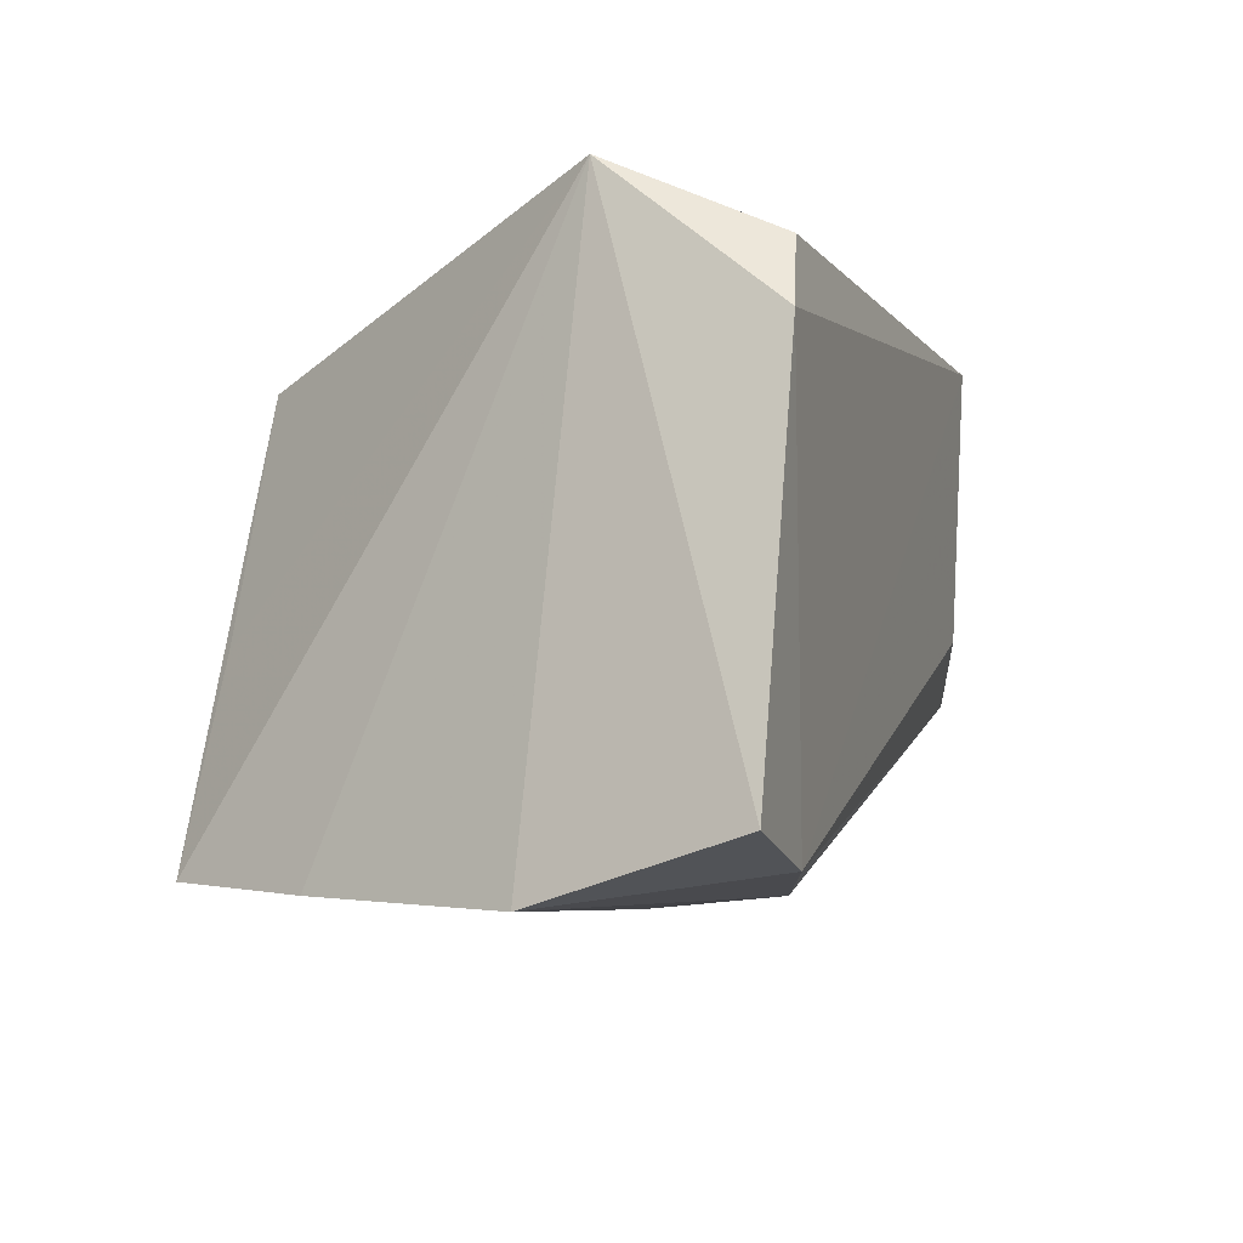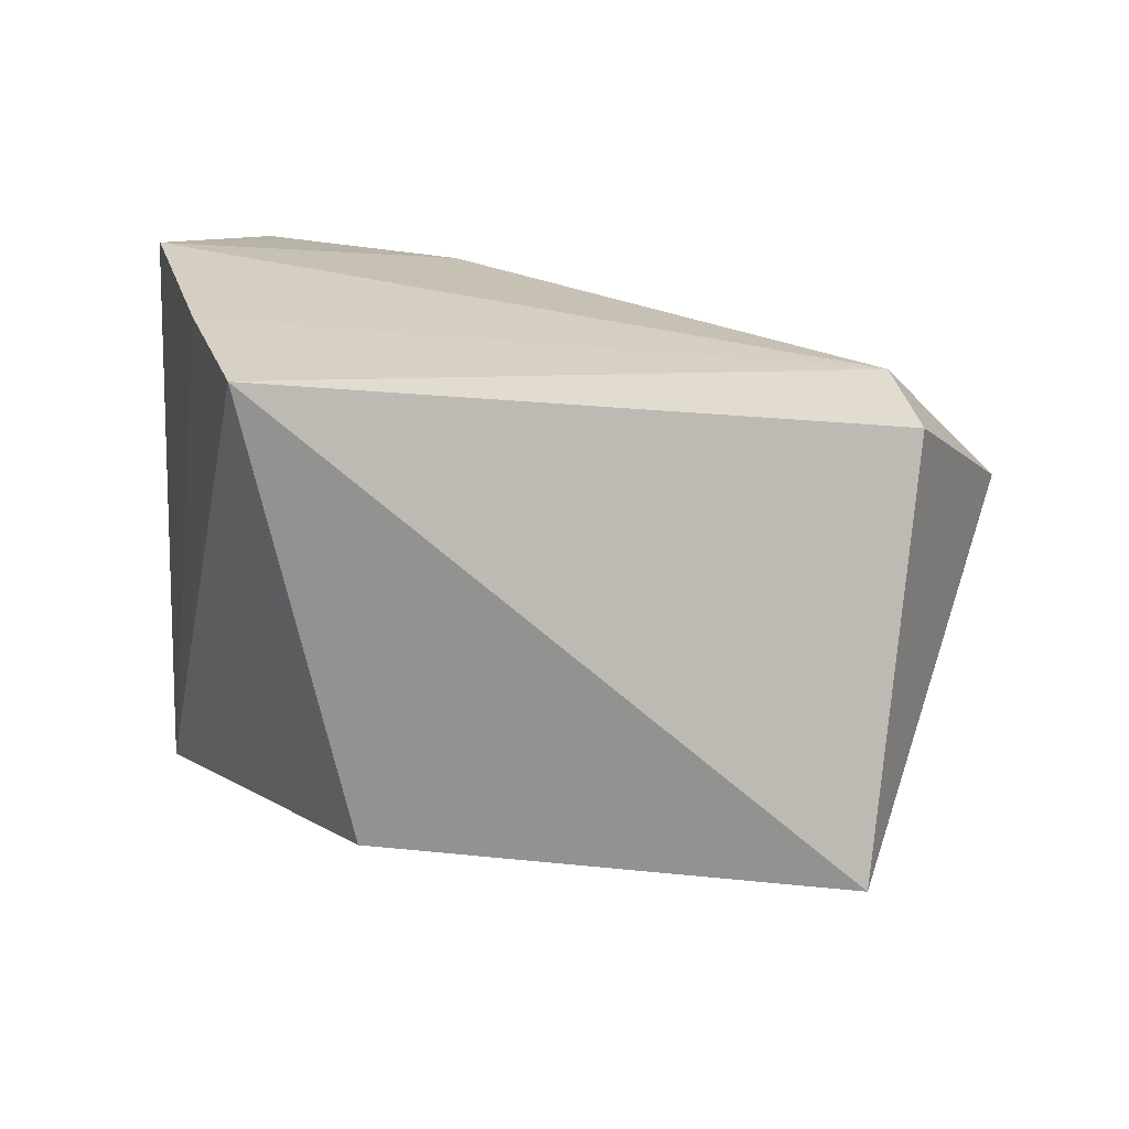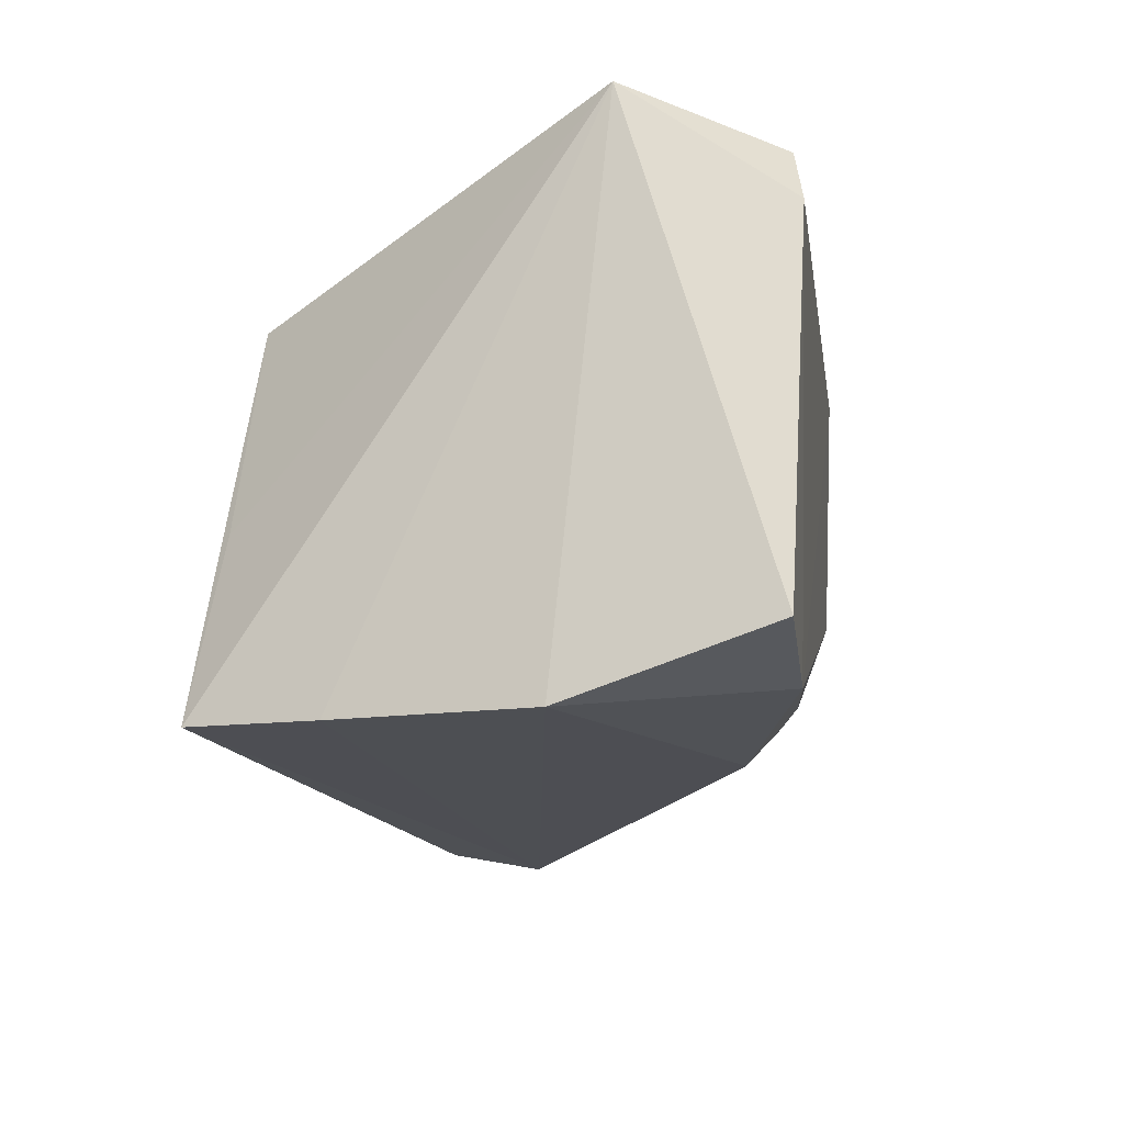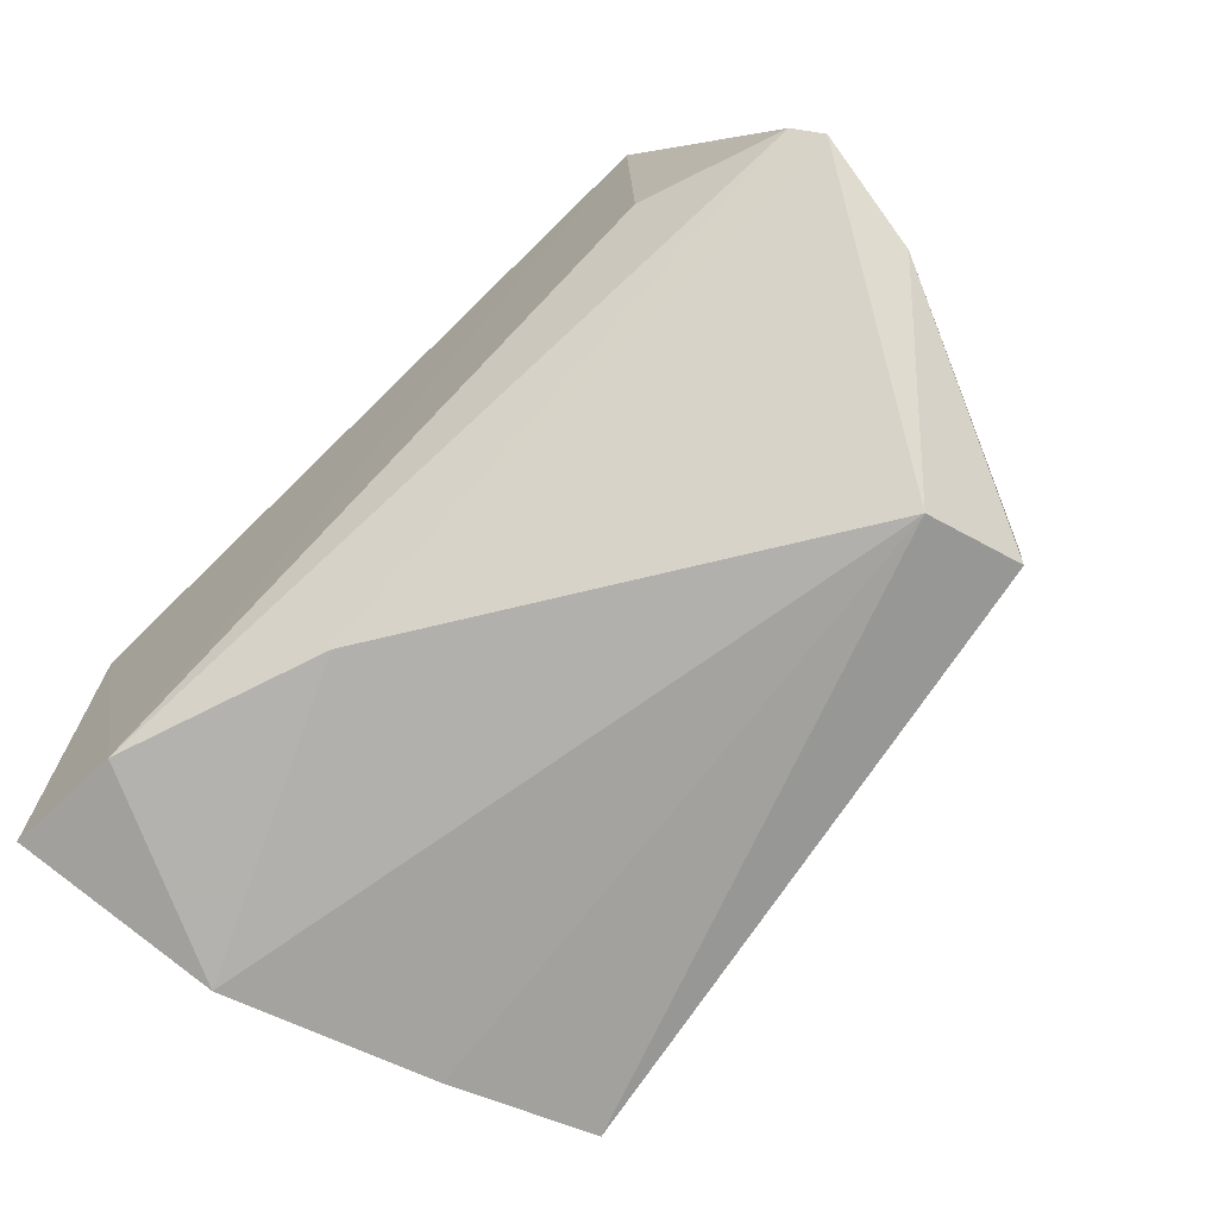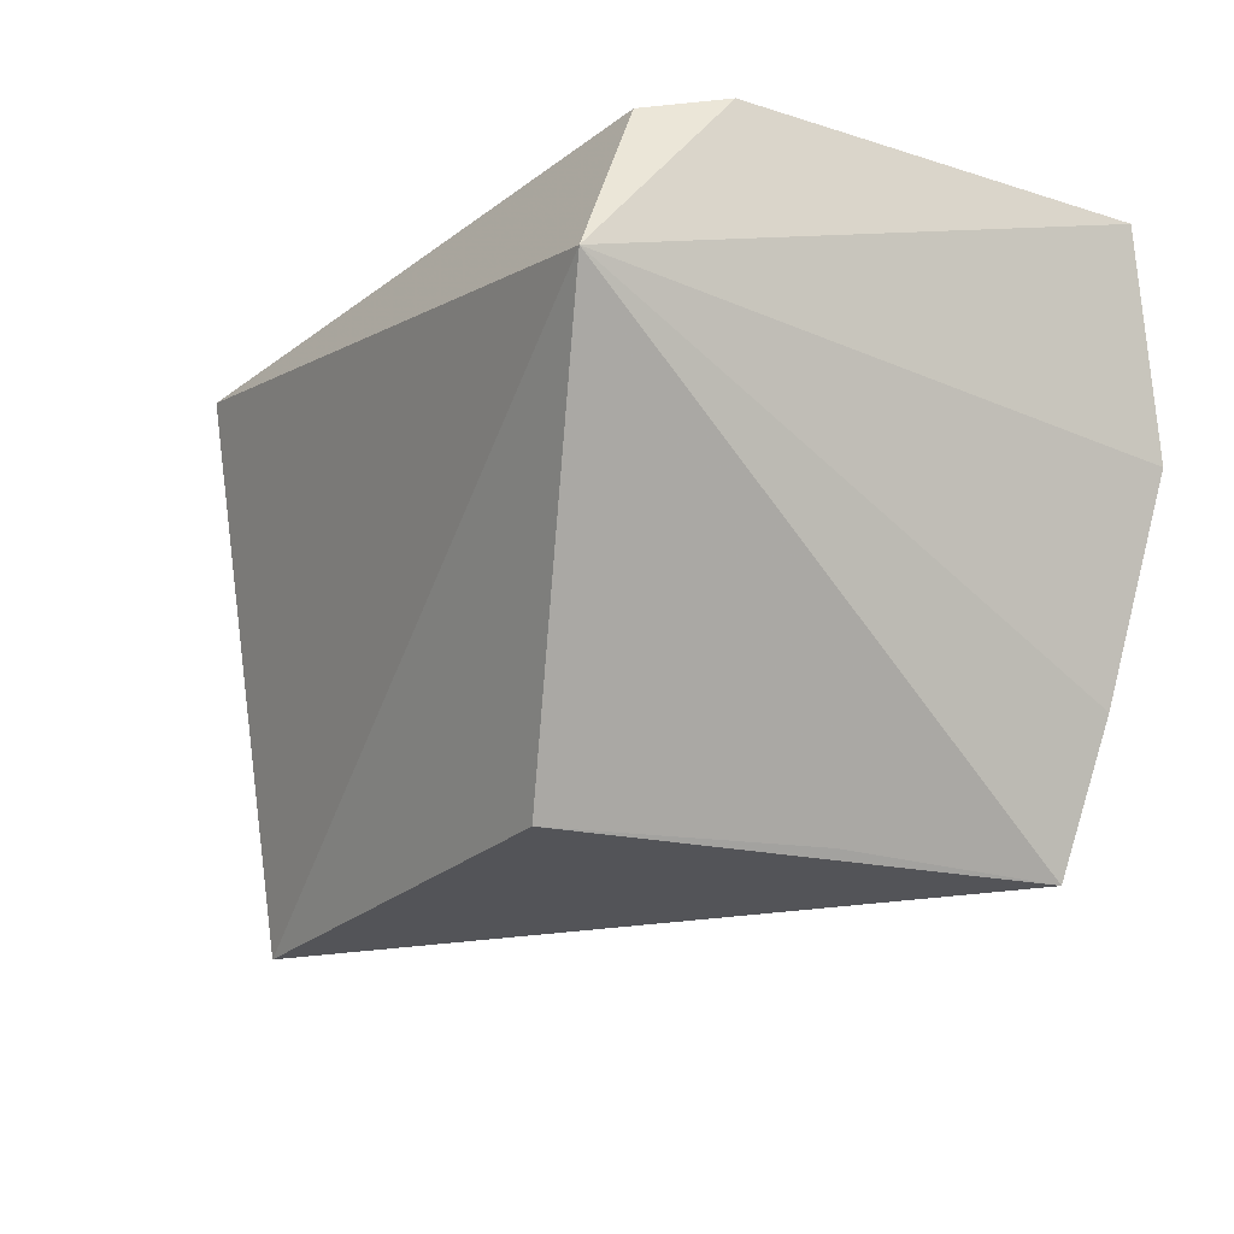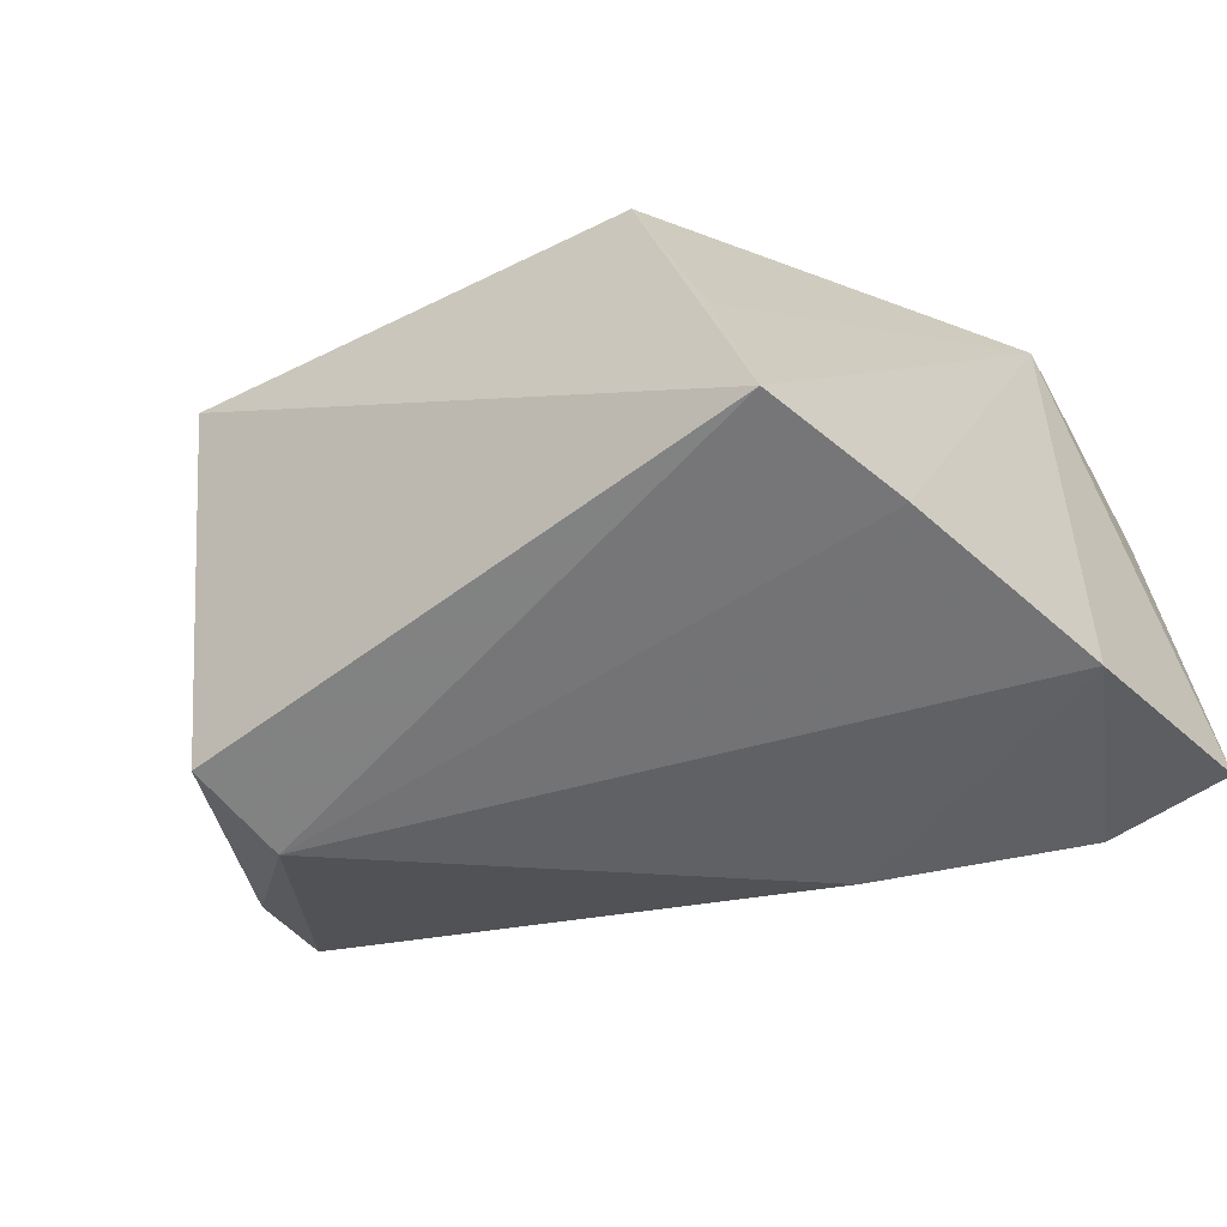
<metadata>
{"format":"obj","ext":"obj","renderer":"f3d","projection":"perspective","resolution":1024,"background":"white","views":[{"elev":-10.0,"azim":110.4,"up":"+Z"},{"elev":-70.0,"azim":176.7,"up":"+Y"},{"elev":-21.5,"azim":101.1,"up":"+Z"},{"elev":-73.8,"azim":-133.7,"up":"+Z"},{"elev":-18.6,"azim":57.9,"up":"+Y"},{"elev":-53.8,"azim":31.7,"up":"+Z"}]}
</metadata>
<code>
v 0.02993 -0.06337 0.04762
v 0.03026 -0.05479 0.04027
v -0.006663 -0.05662 0.04727
v -0.006498 -0.07425 0.01987
v 0.02437 -0.08451 0.01943
v 0.02582 -0.05609 0.019
v 0.02813 -0.05535 0.04394
v 0.03205 -0.05582 0.02003
v -0.006539 -0.0851 0.04283
v -0.0138 -0.05982 0.03092
v 0.03031 -0.0664 0.0174
v 0.01801 -0.08354 0.04254
v -0.007723 -0.07943 0.02127
v 0.01532 -0.0598 0.01882
v -0.00633 -0.05735 0.03311
v -0.01483 -0.06113 0.02983
v 0.02703 -0.07714 0.01848
v 0.02185 -0.08363 0.02979
v -0.01377 -0.06702 0.02721
f 6 3 2
f 7 1 2
f 7 2 3
f 7 3 1
f 8 2 1
f 8 6 2
f 9 1 3
f 11 6 8
f 11 8 1
f 12 9 5
f 12 1 9
f 13 4 5
f 13 5 9
f 14 10 6
f 14 11 4
f 14 6 11
f 15 10 3
f 15 3 6
f 15 6 10
f 16 9 3
f 16 3 10
f 16 14 4
f 16 10 14
f 17 5 4
f 17 4 11
f 17 11 1
f 17 1 5
f 18 12 5
f 18 5 1
f 18 1 12
f 19 13 9
f 19 9 16
f 19 16 4
f 19 4 13

</code>
